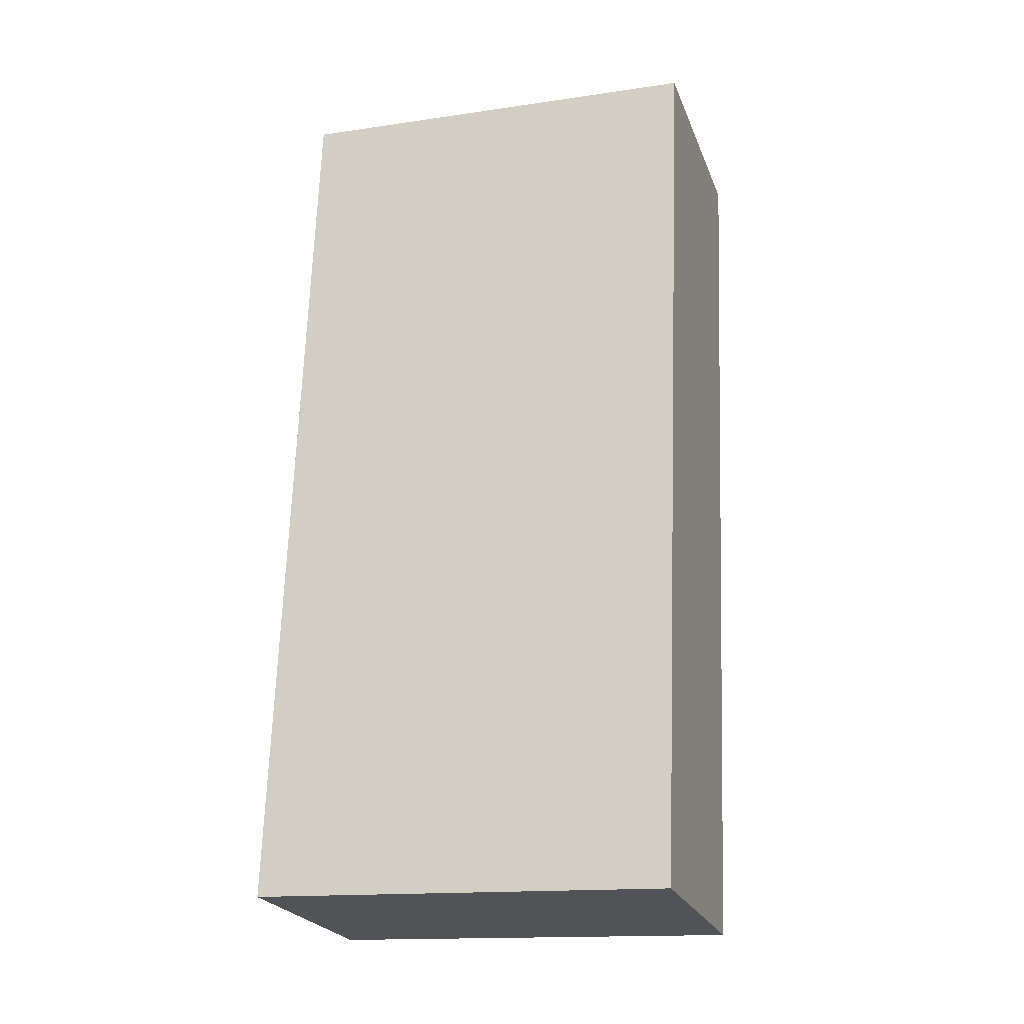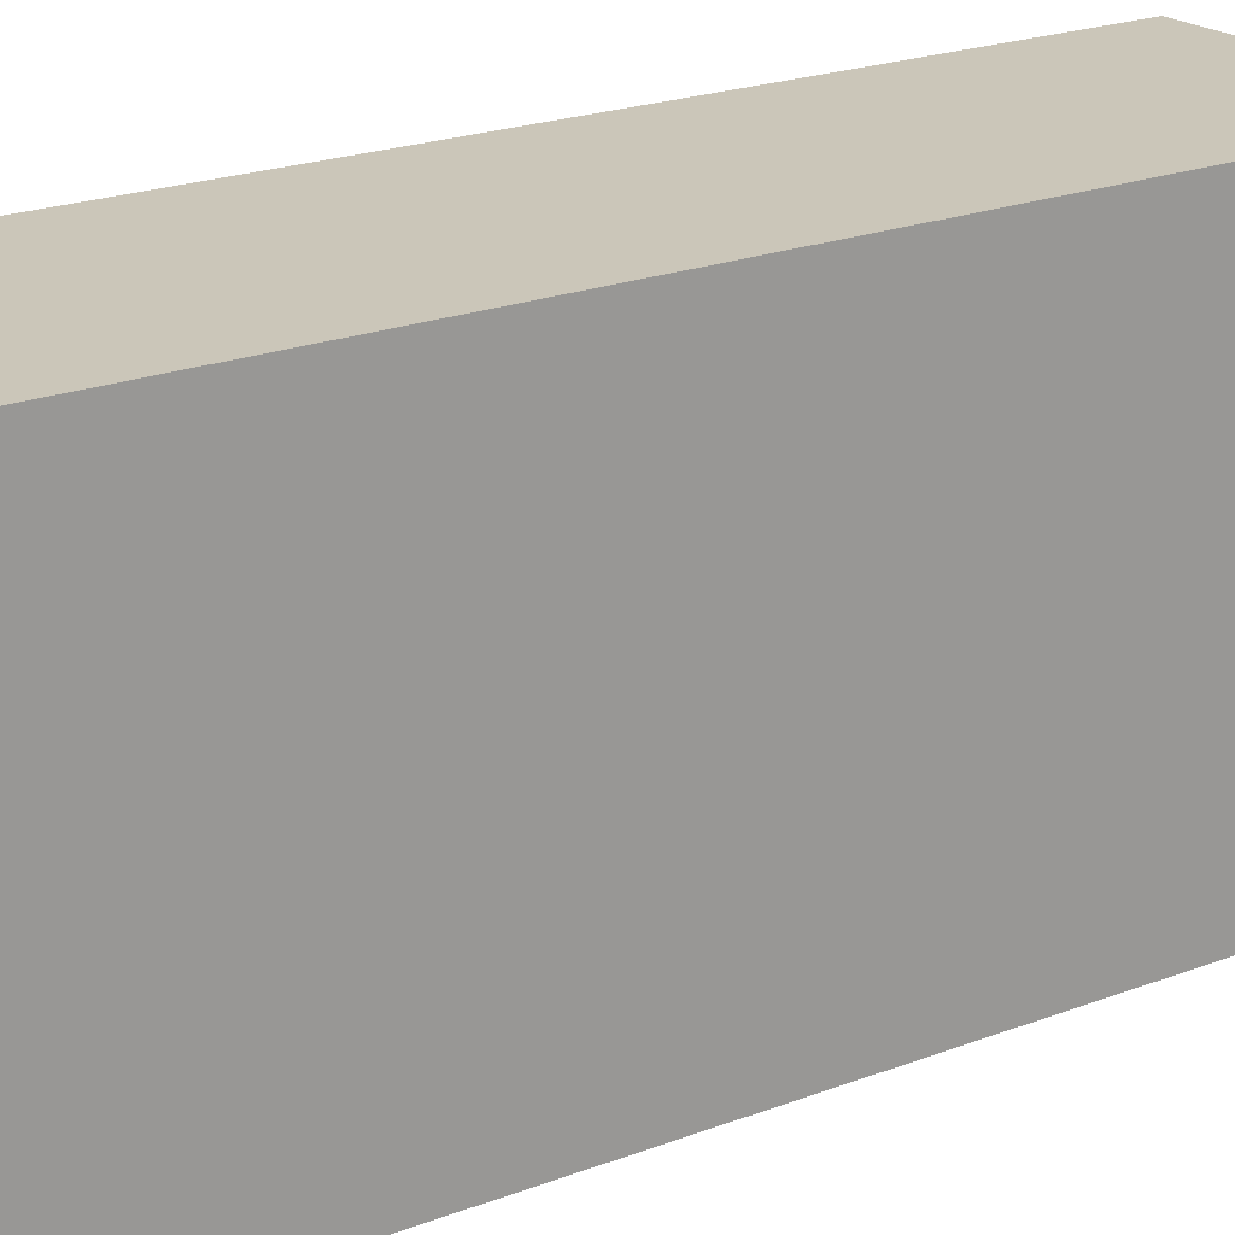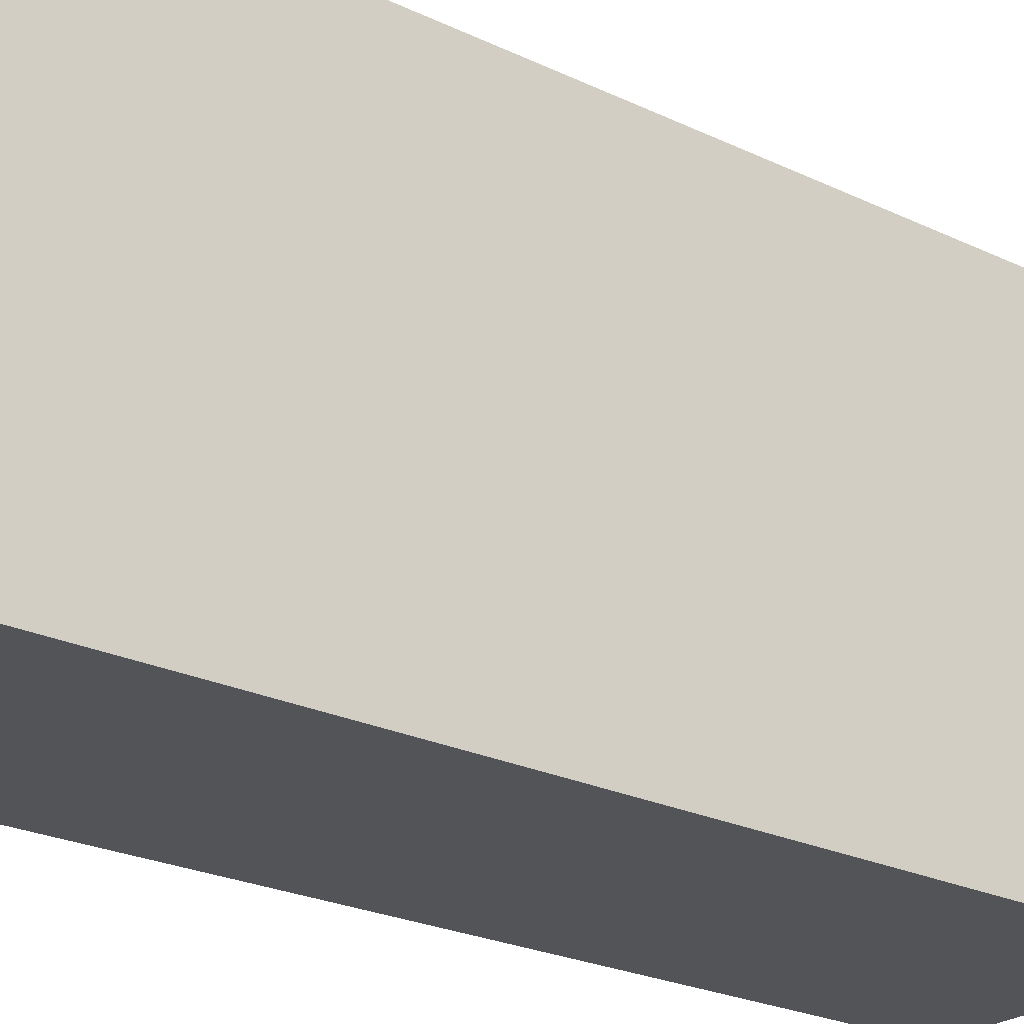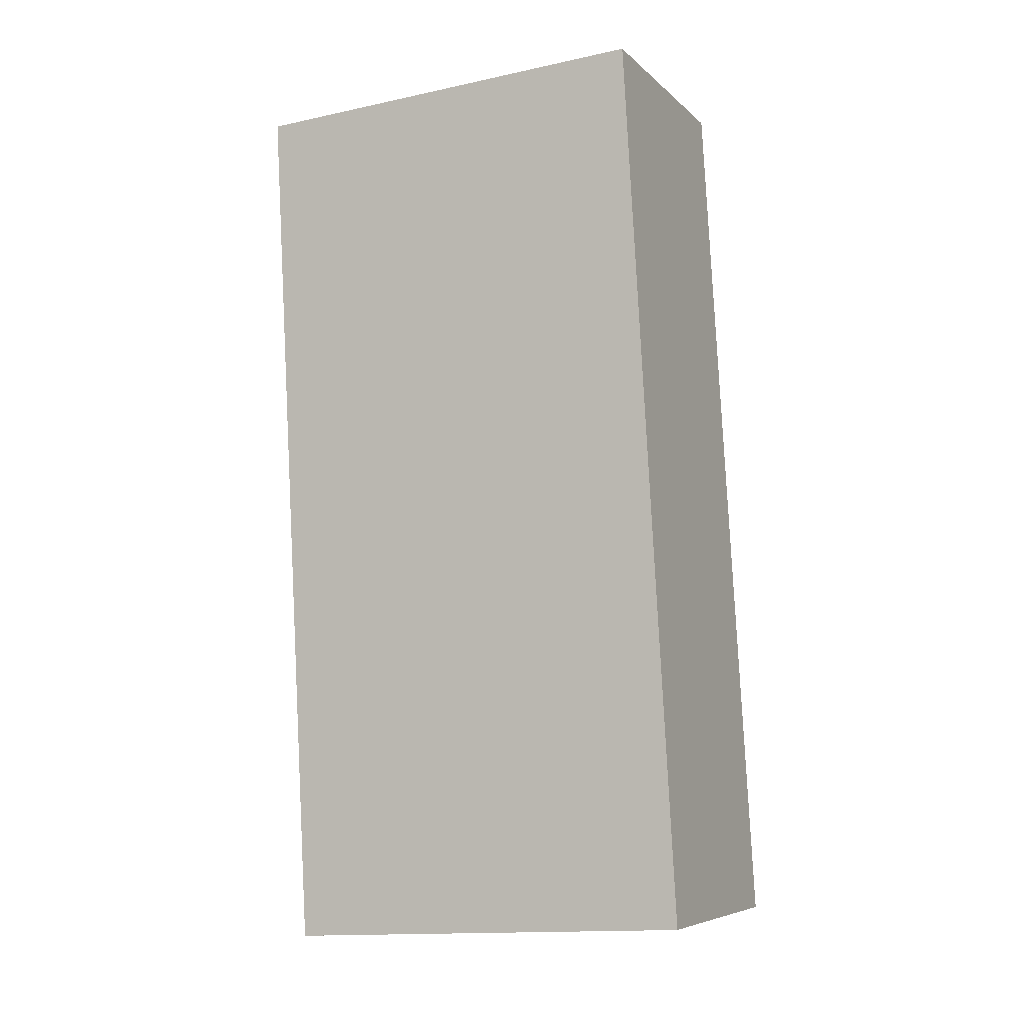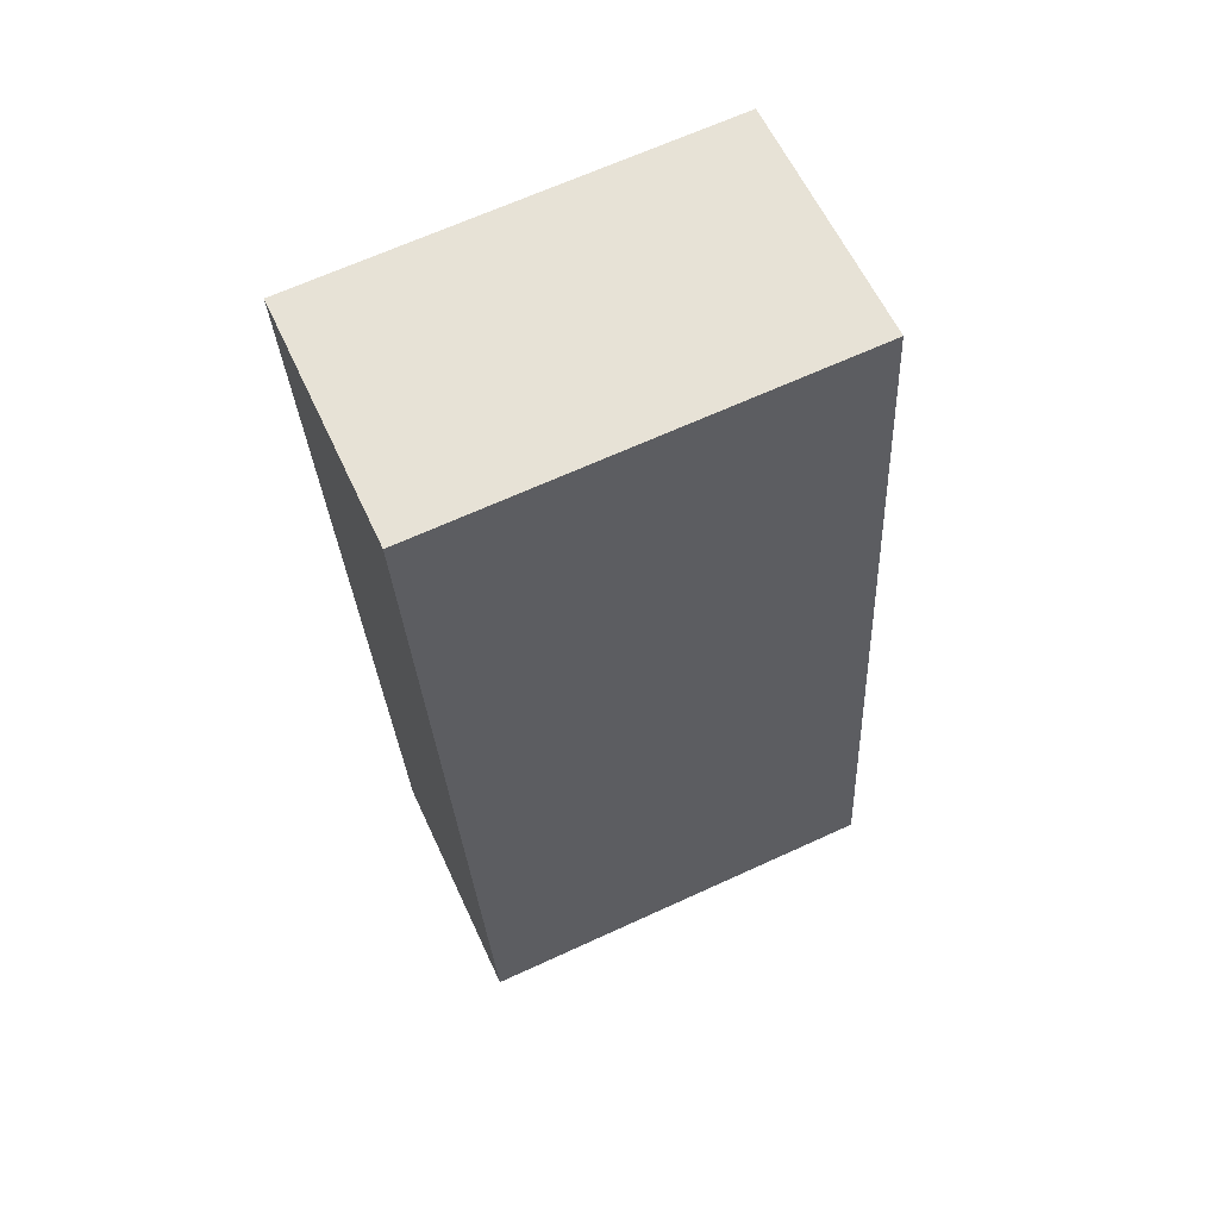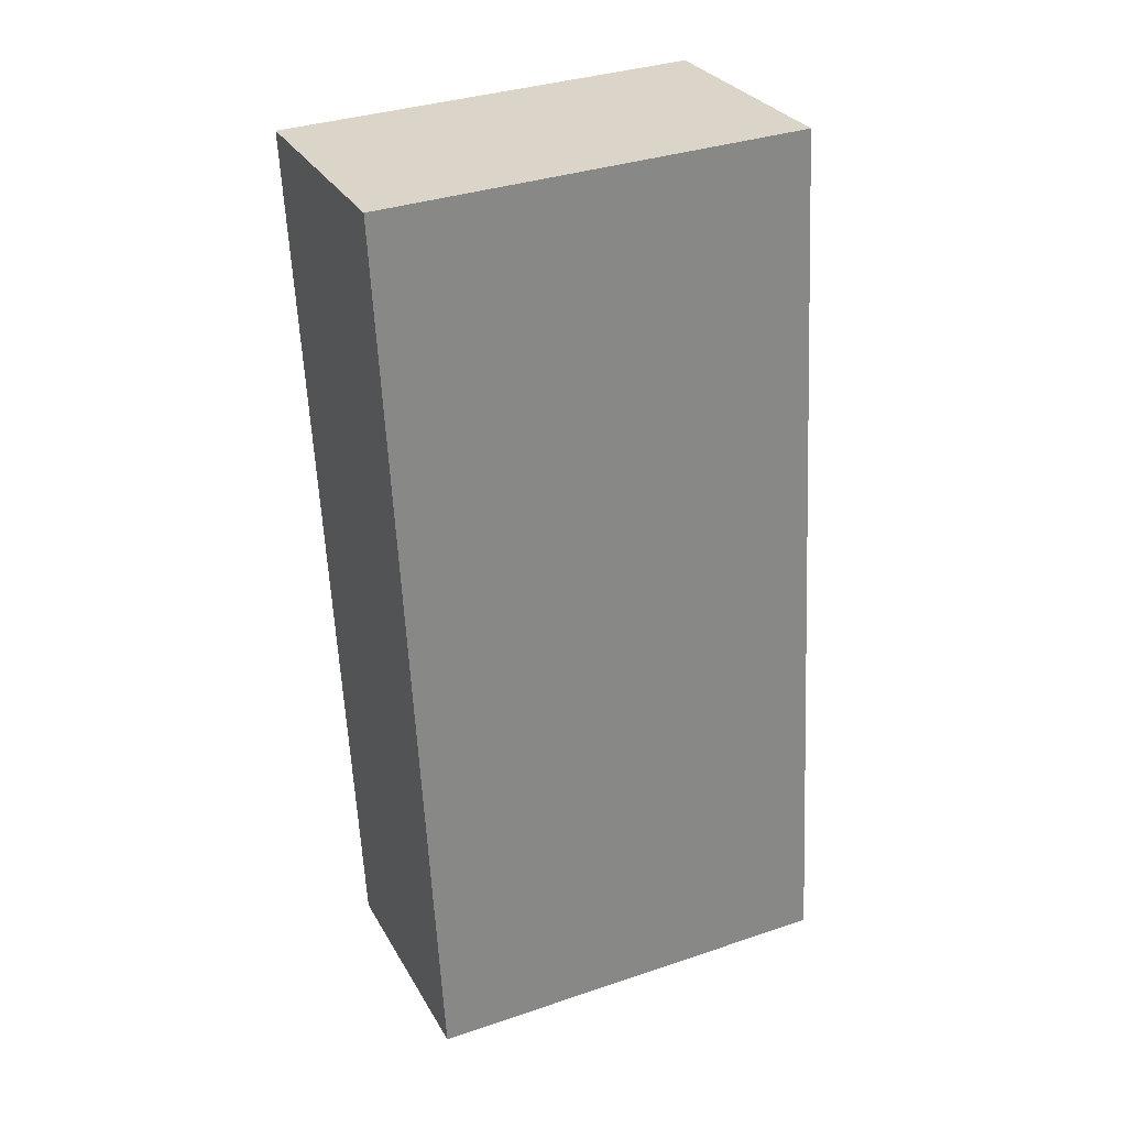
<metadata>
{"format":"obj","ext":"obj","renderer":"f3d","projection":"perspective","resolution":1024,"background":"white","views":[{"elev":-15.3,"azim":-72.7,"up":"+Z"},{"elev":20.8,"azim":61.9,"up":"+Y"},{"elev":-23.6,"azim":-122.1,"up":"+Y"},{"elev":-14.6,"azim":115.2,"up":"+Z"},{"elev":66.7,"azim":-114.7,"up":"+Z"},{"elev":35.4,"azim":-114.0,"up":"+Z"}]}
</metadata>
<code>
v  0 4.089 2.504e-16
v  3.45 4.089 8.357
v  2.404 4.089 -0.312
v  1.054 4.089 8.608
v  3.45 -5.117e-16 8.357
v  2.404 1.91e-17 -0.312
v  0 0 0
v  1.054 -5.271e-16 8.608
g defaultobject
f 1 2 3
f 2 1 4
f 5 3 2
f 3 5 6
f 6 1 3
f 1 6 7
f 7 4 1
f 4 7 8
f 8 2 4
f 2 8 5
f 8 6 5
f 6 8 7

</code>
